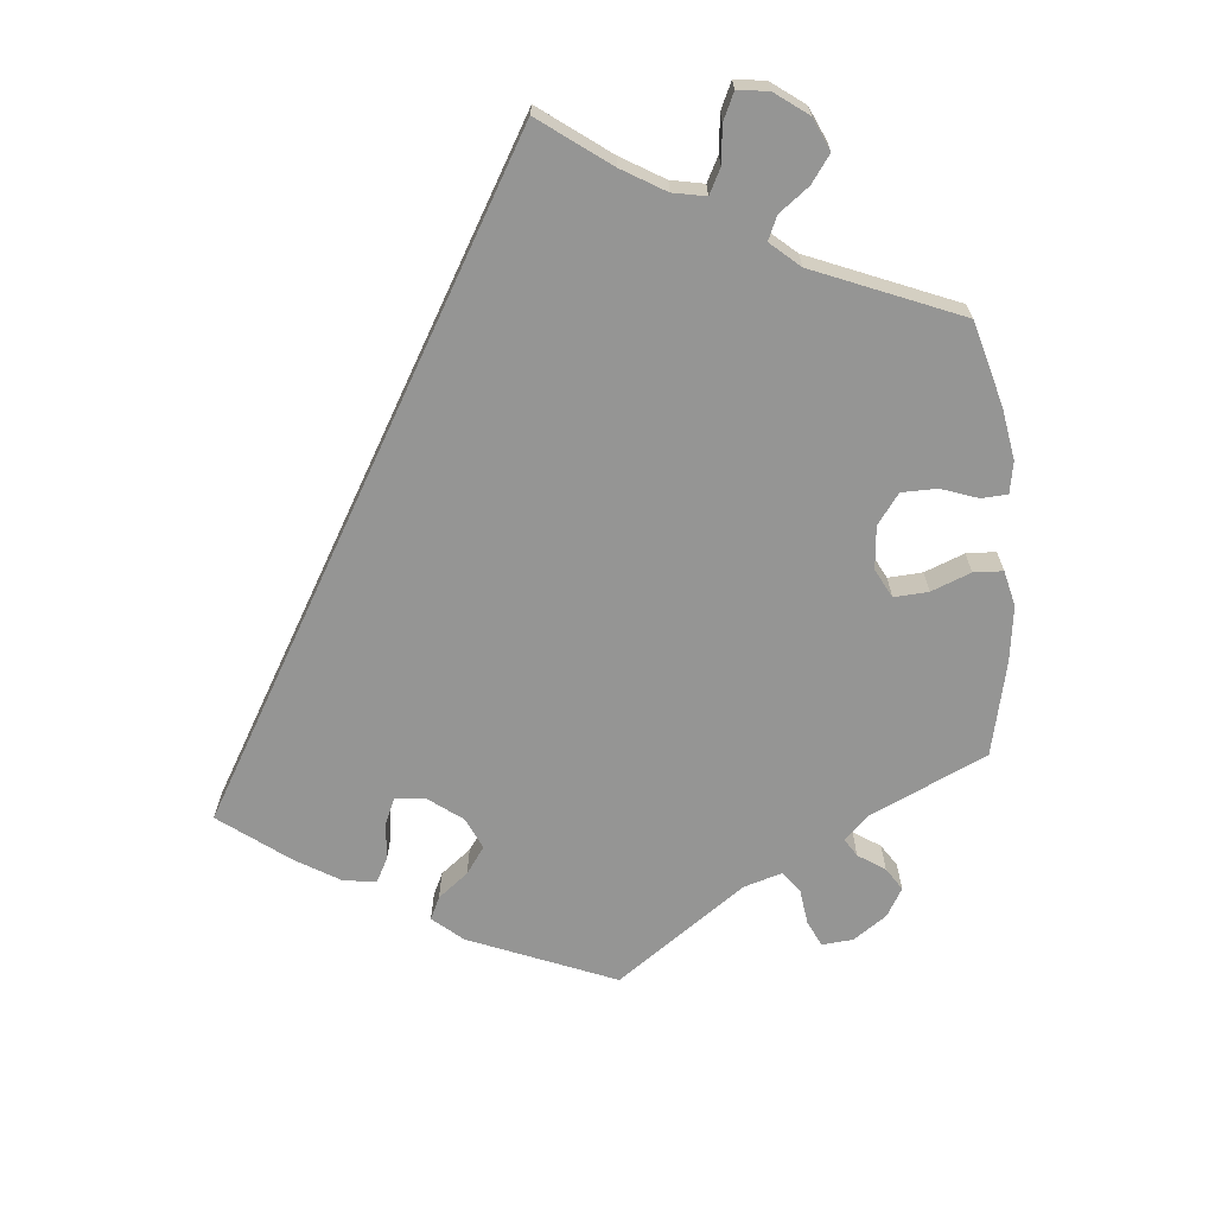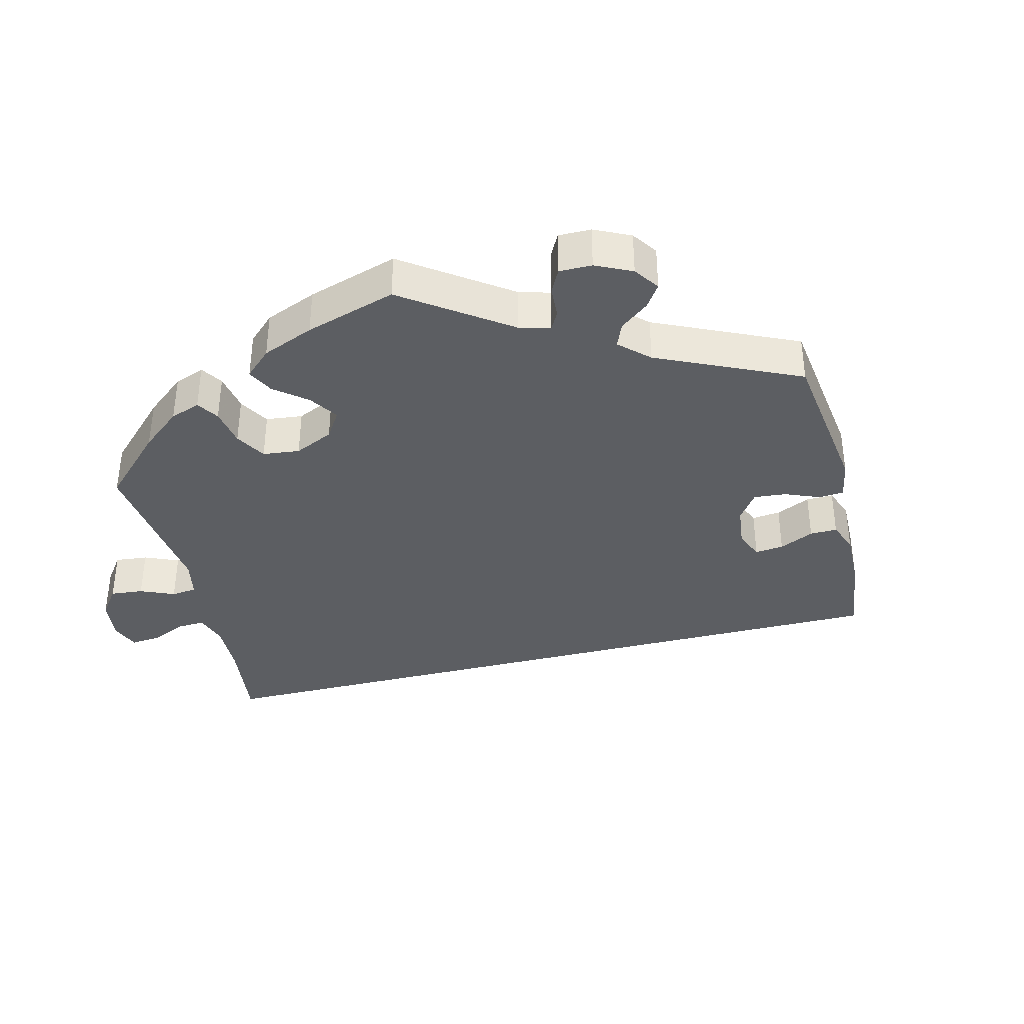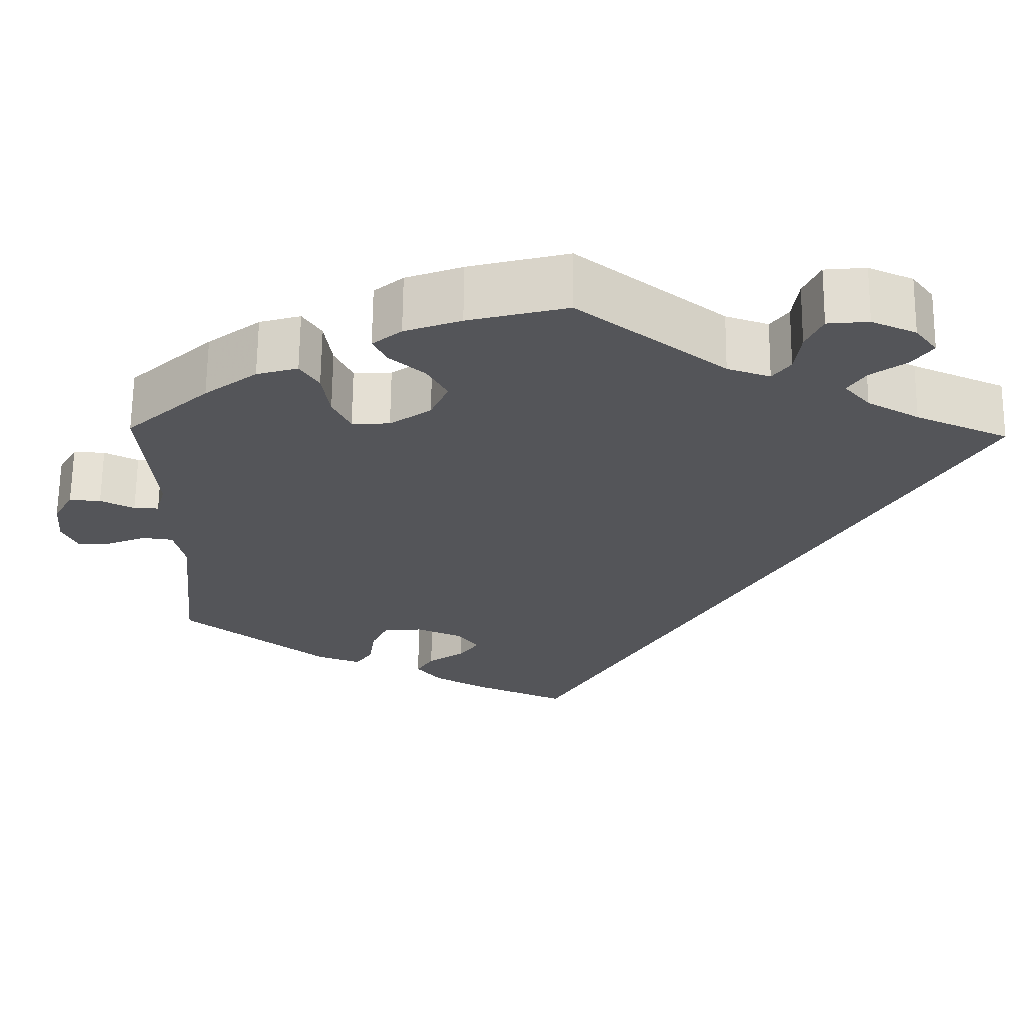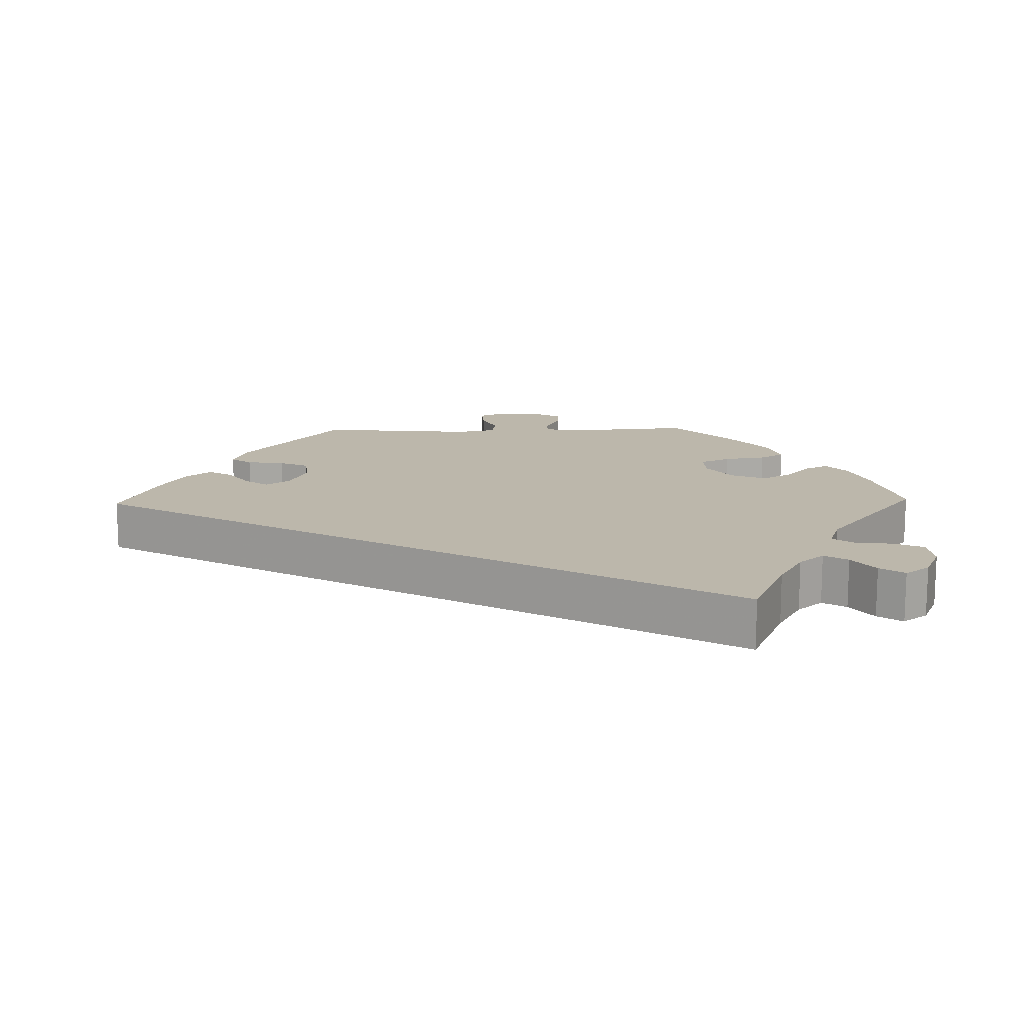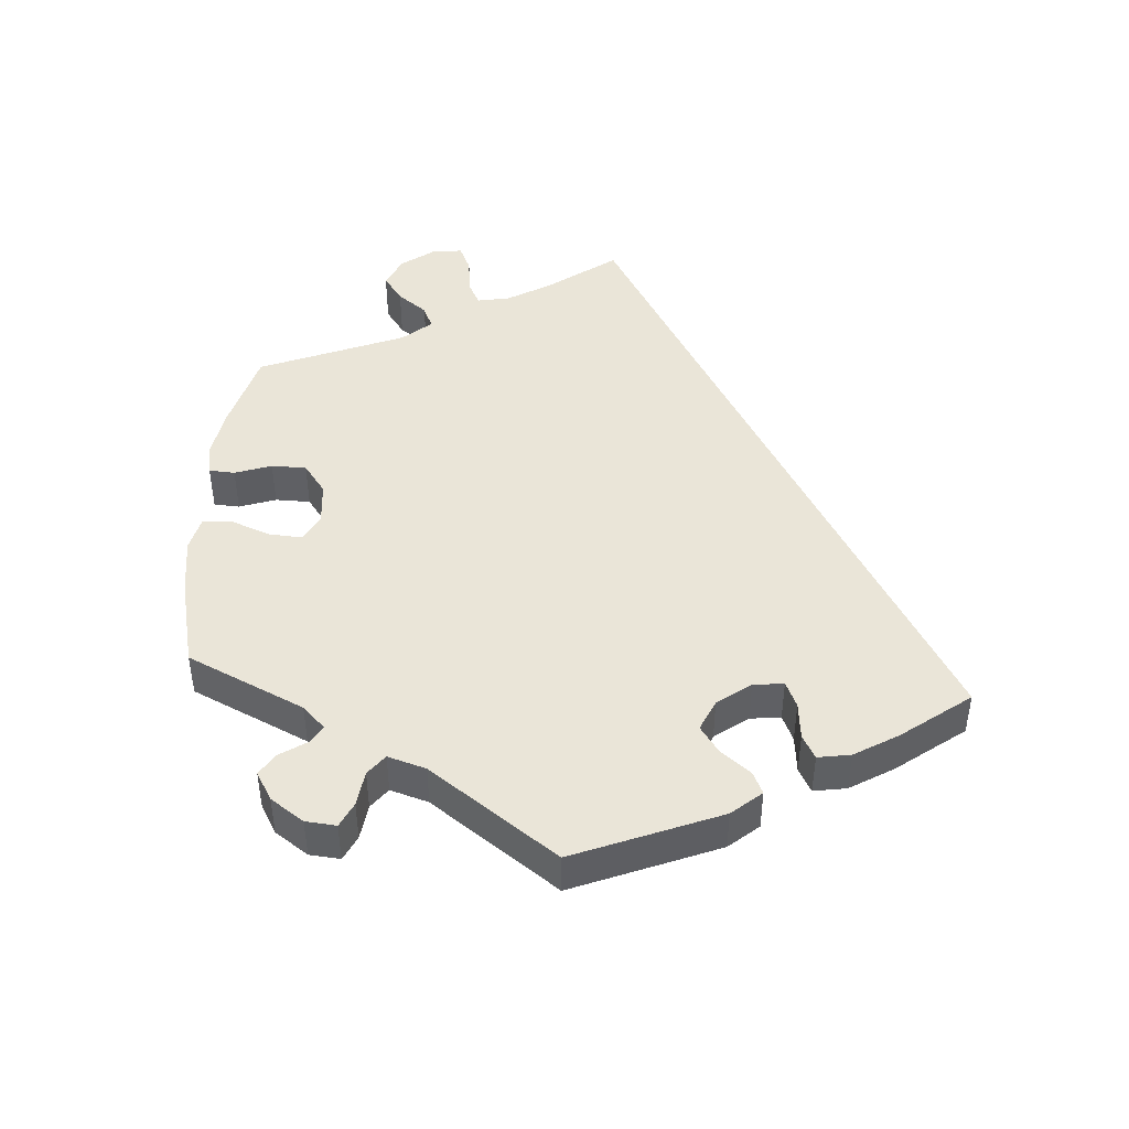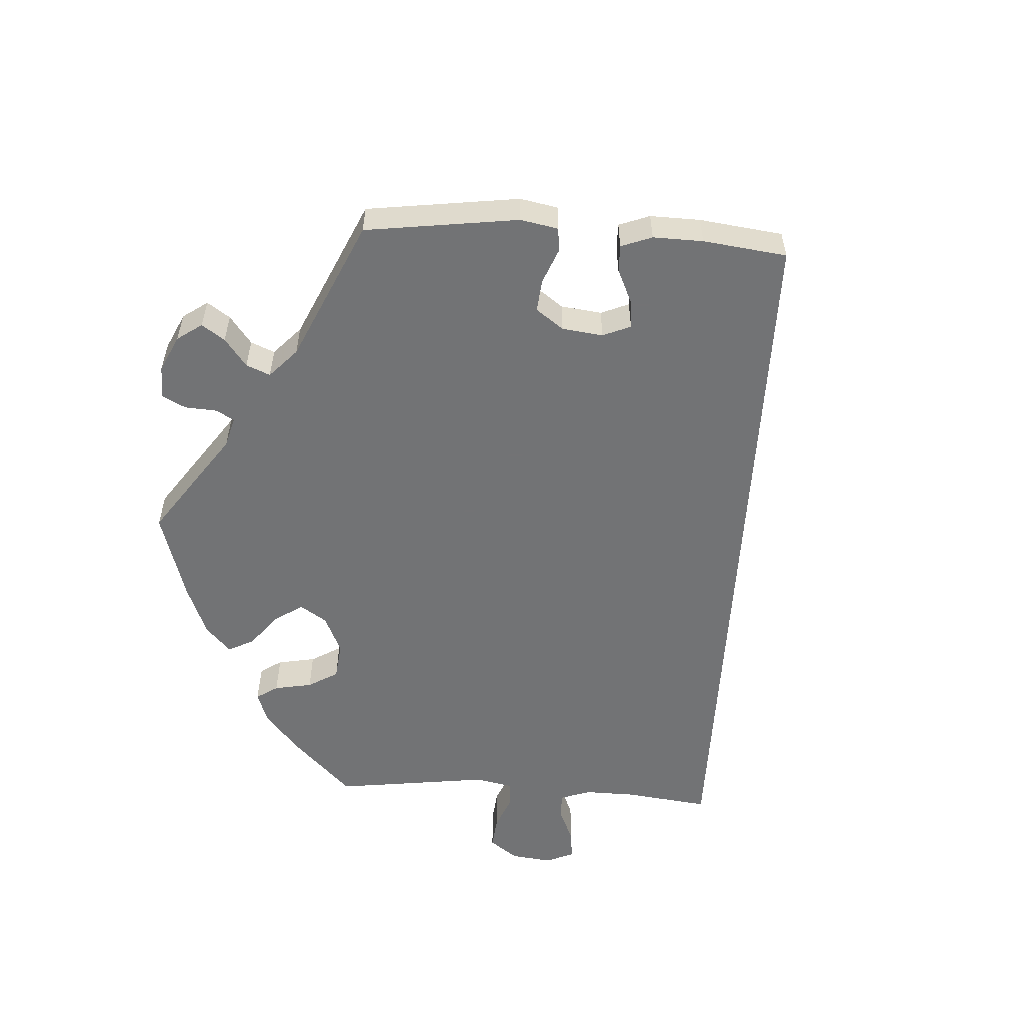
<metadata>
{"format":"obj","ext":"obj","renderer":"f3d","projection":"perspective","resolution":1024,"background":"white","views":[{"elev":-67.4,"azim":-54.8,"up":"+Y"},{"elev":-38.1,"azim":73.9,"up":"+Y"},{"elev":65.2,"azim":-179.4,"up":"+Z"},{"elev":14.5,"azim":-91.4,"up":"+Y"},{"elev":45.1,"azim":123.9,"up":"+Y"},{"elev":-55.9,"azim":146.2,"up":"+Y"}]}
</metadata>
<code>
v -0.235 0.07 0.461
v 0.211 0.07 -0.497
v -0.417 0.07 0.534
v -0.335 0.07 0.594
v 0.655 0.07 -0.042
v 0.253 0.07 -0.342
v -0.284 0.07 0.589
v 0.217 0.07 0.33
v -0.422 0.07 0.36
v -0.264 0.07 0.545
v -0.182 0.07 0.479
v 0.145 0.07 -0.431
v -0.348 0.07 0.467
v 0.144 0.07 0.416
v 0.302 0.07 -0.47
v 0.318 0.07 0.47
v -0 0.07 0.62
v 0.434 0.07 0.405
v 0.674 0.07 -0.001
v 0.369 0.07 0.455
v -0.392 0.07 0.499
v 0.356 0.07 -0.451
v 0.212 0.07 0.498
v 0.521 0.07 0.121
v 0.614 0.07 -0.039
v 0.281 0.07 -0.44
v -0.537 0.07 0.31
v 0.606 0.07 0.098
v 0 0.07 -0.62
v -0.326 0.07 0.433
v 0.295 0.07 0.434
v 0.564 0.07 0.077
v 0.645 0.07 0.1
v -0.39 0.07 0.57
v 0.193 0.07 0.562
v 0.147 0.07 -0.361
v 0.286 0.07 0.373
v 0.115 0.07 -0.571
v 0.229 0.07 0.532
v 0.169 0.07 0.461
v 0.19 0.07 -0.463
v -0.257 0.07 0.491
v -0.358 0.07 0.396
v 0.533 0.07 0.076
v 0.166 0.07 0.366
v 0.123 0.07 0.588
v 0.264 0.07 0.328
v 0.273 0.07 -0.385
v 0.537 0.07 0.31
v 0.565 0.07 -0.019
v 0.537 0.07 -0.31
v 0.514 0.07 -0.081
v 0.527 0.07 -0.024
v 0.12 0.07 -0.397
v 0.18 0.07 -0.535
v 0.203 0.07 -0.337
v 0.669 0.07 0.058
v -0.235 -0 0.461
v 0.211 -0 -0.497
v -0.417 -0 0.534
v -0.335 -0 0.594
v 0.655 -0 -0.042
v 0.253 -0 -0.342
v -0.284 -0 0.589
v 0.217 -0 0.33
v -0.422 -0 0.36
v -0.264 -0 0.545
v -0.182 -0 0.479
v 0.145 -0 -0.431
v -0.348 -0 0.467
v 0.144 -0 0.416
v 0.302 -0 -0.47
v 0.318 -0 0.47
v -0 -0 0.62
v 0.434 -0 0.405
v 0.674 -0 -0.001
v 0.369 -0 0.455
v -0.392 -0 0.499
v 0.356 -0 -0.451
v 0.212 -0 0.498
v 0.521 -0 0.121
v 0.614 -0 -0.039
v 0.281 -0 -0.44
v -0.537 -0 0.31
v 0.606 -0 0.098
v 0 -0 -0.62
v -0.326 -0 0.433
v 0.295 -0 0.434
v 0.564 -0 0.077
v 0.645 -0 0.1
v -0.39 -0 0.57
v 0.193 -0 0.562
v 0.147 -0 -0.361
v 0.286 -0 0.373
v 0.115 -0 -0.571
v 0.229 -0 0.532
v 0.169 -0 0.461
v 0.19 -0 -0.463
v -0.257 -0 0.491
v -0.358 -0 0.396
v 0.533 -0 0.076
v 0.166 -0 0.366
v 0.123 -0 0.588
v 0.264 -0 0.328
v 0.273 -0 -0.385
v 0.537 -0 0.31
v 0.565 -0 -0.019
v 0.537 -0 -0.31
v 0.514 -0 -0.081
v 0.527 -0 -0.024
v 0.12 -0 -0.397
v 0.18 -0 -0.535
v 0.203 -0 -0.337
v 0.669 -0 0.058
f 52 51 22 15
f 53 52 15 26
f 19 5 25 50
f 19 50 53
f 57 19 53
f 32 28 33 57
f 44 32 57 53
f 24 44 53 26
f 37 31 16 20
f 47 37 20 18
f 35 39 23 40
f 35 40 14
f 11 17 46 35
f 1 11 35 14
f 4 7 10 42
f 4 42 1
f 34 4 1
f 13 21 3 34
f 30 13 34 1
f 43 30 1 14
f 38 29 27 9
f 12 41 2 55
f 54 12 55 38
f 49 24 26 48
f 47 18 49 48
f 8 47 48 6
f 45 8 6 56
f 14 45 56 36
f 43 14 36 54
f 54 38 9 43
f 72 79 108 109
f 83 72 109 110
f 107 82 62 76
f 110 107 76
f 110 76 114
f 114 90 85 89
f 110 114 89 101
f 83 110 101 81
f 77 73 88 94
f 75 77 94 104
f 97 80 96 92
f 71 97 92
f 92 103 74 68
f 71 92 68 58
f 99 67 64 61
f 58 99 61
f 58 61 91
f 91 60 78 70
f 58 91 70 87
f 71 58 87 100
f 66 84 86 95
f 112 59 98 69
f 95 112 69 111
f 105 83 81 106
f 105 106 75 104
f 63 105 104 65
f 113 63 65 102
f 93 113 102 71
f 111 93 71 100
f 100 66 95 111
f 22 79 72 15
f 15 72 83 26
f 26 83 105 48
f 48 105 63 6
f 6 63 113 56
f 56 113 93 36
f 36 93 111 54
f 54 111 69 12
f 12 69 98 41
f 41 98 59 2
f 2 59 112 55
f 55 112 95 38
f 38 95 86 29
f 29 86 84 27
f 27 84 66 9
f 9 66 100 43
f 43 100 87 30
f 30 87 70 13
f 13 70 78 21
f 21 78 60 3
f 3 60 91 34
f 34 91 61 4
f 4 61 64 7
f 7 64 67 10
f 10 67 99 42
f 42 99 58 1
f 1 58 68 11
f 11 68 74 17
f 17 74 103 46
f 46 103 92 35
f 35 92 96 39
f 39 96 80 23
f 23 80 97 40
f 40 97 71 14
f 14 71 102 45
f 45 102 65 8
f 8 65 104 47
f 47 104 94 37
f 37 94 88 31
f 31 88 73 16
f 16 73 77 20
f 20 77 75 18
f 18 75 106 49
f 49 106 81 24
f 24 81 101 44
f 44 101 89 32
f 32 89 85 28
f 28 85 90 33
f 33 90 114 57
f 57 114 76 19
f 19 76 62 5
f 5 62 82 25
f 25 82 107 50
f 50 107 110 53
f 53 110 109 52
f 52 109 108 51
f 51 108 79 22

</code>
